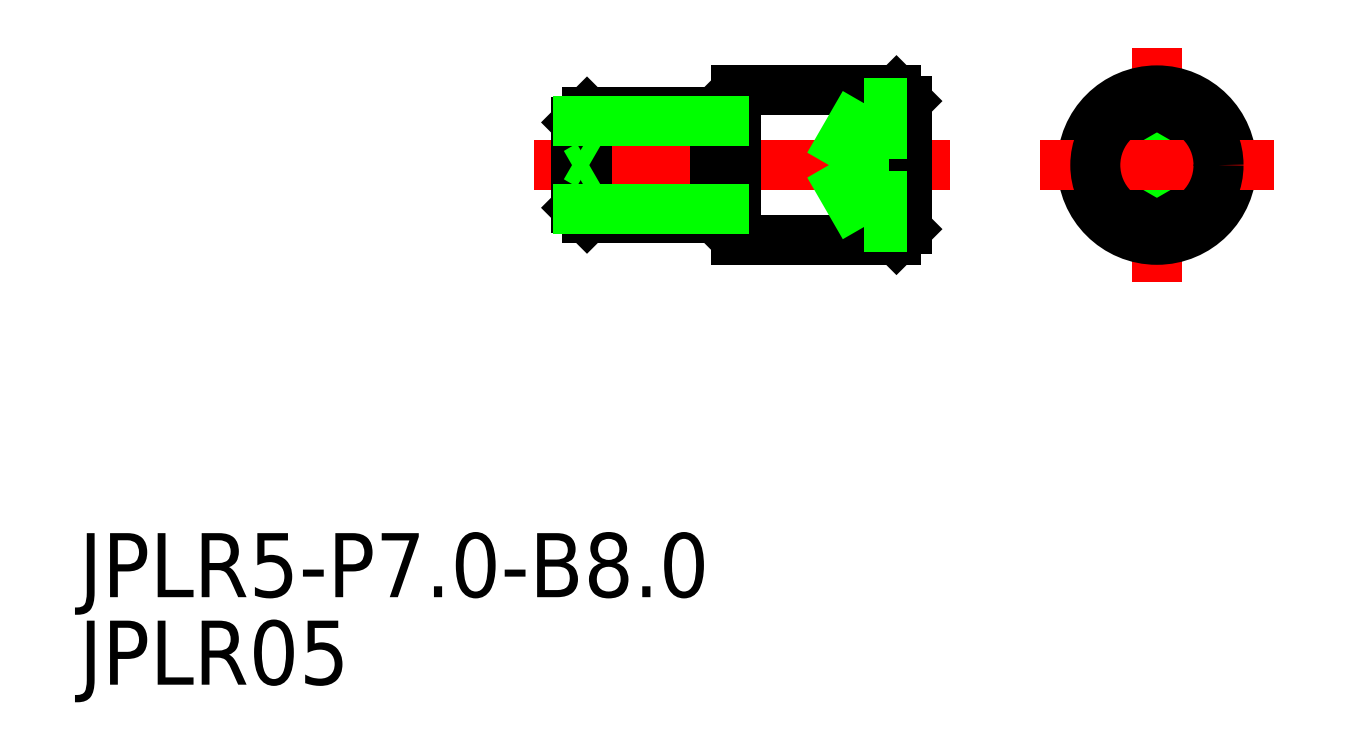
<metadata>
{"format":"dxf","ext":"dxf","renderer":"ezdxf+matplotlib","layout":"modelspace","background":"white","min_lineweight":24,"dpi":150}
</metadata>
<code>
0
SECTION
2
ENTITIES
0
TEXT
8
0
10
-50.51
20
-20.24
30
0
40
3
1
JPLR5-P7-B8
0
TEXT
8
0
10
-50.51
20
-24.35
30
0
40
3
1
JPLR05
0
LINE
8
CENTER
10
0
20
5.5
30
0
11
0
21
-5.5
31
0
0
LINE
8
CENTER
10
-29.2
20
0
30
0
11
-9.703
21
0
31
0
0
CIRCLE
8
0
10
0
20
0
30
0
40
3.5
0
CIRCLE
8
0
10
0
20
0
30
0
40
3
0
CIRCLE
8
0
10
0
20
0
30
0
40
2.5
0
CIRCLE
8
0
10
0
20
0
30
0
40
2.067
0
LINE
8
0
10
-2.5
20
-1.443
30
0
11
0
21
-2.887
31
0
0
LINE
8
0
10
0
20
-2.887
30
0
11
2.5
21
-1.443
31
0
0
LINE
8
0
10
2.5
20
-1.443
30
0
11
2.5
21
1.443
31
0
0
LINE
8
0
10
2.5
20
1.443
30
0
11
7.1e-15
21
2.887
31
0
0
LINE
8
0
10
7.1e-15
20
2.887
30
0
11
-2.5
21
1.443
31
0
0
LINE
8
0
10
-2.5
20
1.443
30
0
11
-2.5
21
-1.443
31
0
0
LINE
8
0
10
-19.7
20
3.5
30
0
11
-12.2
21
3.5
31
0
0
LINE
8
0
10
-19.7
20
-3.5
30
0
11
-12.2
21
-3.5
31
0
0
LINE
8
0
10
-20.7
20
2.5
30
0
11
-26.7
21
2.5
31
0
0
LINE
8
0
10
-26.7
20
-2.5
30
0
11
-20.7
21
-2.5
31
0
0
LINE
8
0
10
-27.2
20
-2
30
0
11
-27.2
21
2
31
0
0
LINE
8
0
10
-11.7
20
3
30
0
11
-11.7
21
-3
31
0
0
LINE
8
0
10
-12.2
20
3.5
30
0
11
-11.7
21
3
31
0
0
LINE
8
0
10
-12.2
20
-3.5
30
0
11
-11.7
21
-3
31
0
0
LINE
8
0
10
-19.7
20
3.5
30
0
11
-19.7
21
-3.5
31
0
0
LINE
8
0
10
-20.2
20
2
30
0
11
-20.2
21
-2
31
0
0
LINE
8
0
10
-27.2
20
2
30
0
11
-26.7
21
2.5
31
0
0
LINE
8
0
10
-27.2
20
-2
30
0
11
-26.7
21
-2.5
31
0
0
LINE
8
0
10
-20.7
20
2.5
30
0
11
-20.2
21
2
31
0
0
LINE
8
0
10
-20.7
20
-2.5
30
0
11
-20.2
21
-2
31
0
0
LINE
8
0
10
-20.2
20
2
30
0
11
-19.7
21
2
31
0
0
LINE
8
0
10
-20.2
20
-2
30
0
11
-19.7
21
-2
31
0
0
LINE
8
0
10
-26.7
20
2.5
30
0
11
-26.7
21
-2.5
31
0
0
LINE
8
0
10
-20.7
20
2.5
30
0
11
-20.7
21
-2.5
31
0
0
LINE
8
0
10
-12.2
20
3.5
30
0
11
-12.2
21
-3.5
31
0
0
LINE
8
0
10
-27.14
20
2.067
30
0
11
-20.27
21
2.067
31
0
0
LINE
8
0
10
-27.14
20
-2.067
30
0
11
-20.27
21
-2.067
31
0
0
LINE
8
0
10
-11.7
20
2.887
30
0
11
-13.7
21
2.887
31
0
0
LINE
8
0
10
-11.7
20
1.443
30
0
11
-13.7
21
1.443
31
0
0
LINE
8
0
10
-11.7
20
-1.443
30
0
11
-13.7
21
-1.443
31
0
0
LINE
8
0
10
-11.7
20
-2.887
30
0
11
-13.7
21
-2.887
31
0
0
LINE
8
0
10
-13.7
20
-2.887
30
0
11
-13.7
21
2.887
31
0
0
LINE
8
0
10
-13.7
20
2.887
30
0
11
-15.37
21
0
31
0
0
LINE
8
0
10
-13.7
20
-2.887
30
0
11
-15.37
21
0
31
0
0
LINE
8
CENTER
10
-5.5
20
0
30
0
11
5.5
21
0
31
0
0
CIRCLE
8
0
10
0
20
0
30
0
40
2.887
0
LINE
8
0
10
-27.2
20
0.35
30
0
11
-26.6
21
0
31
0
0
LINE
8
0
10
-27.2
20
-0.35
30
0
11
-26.6
21
0
31
0
0
ENDSEC
0
EOF

</code>
